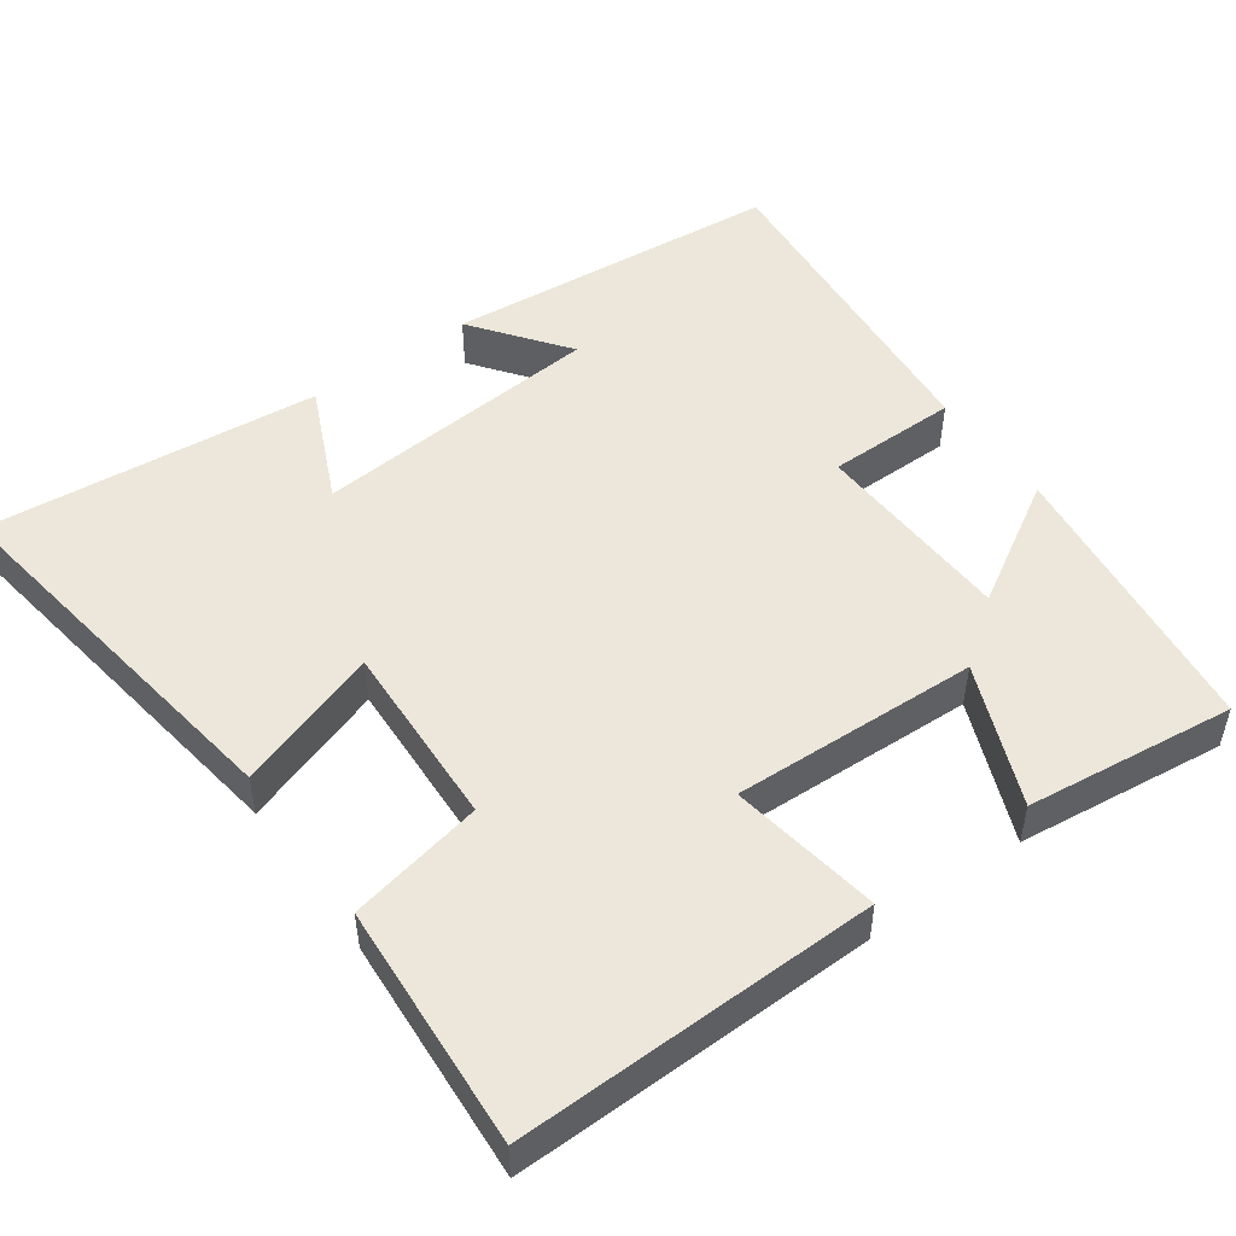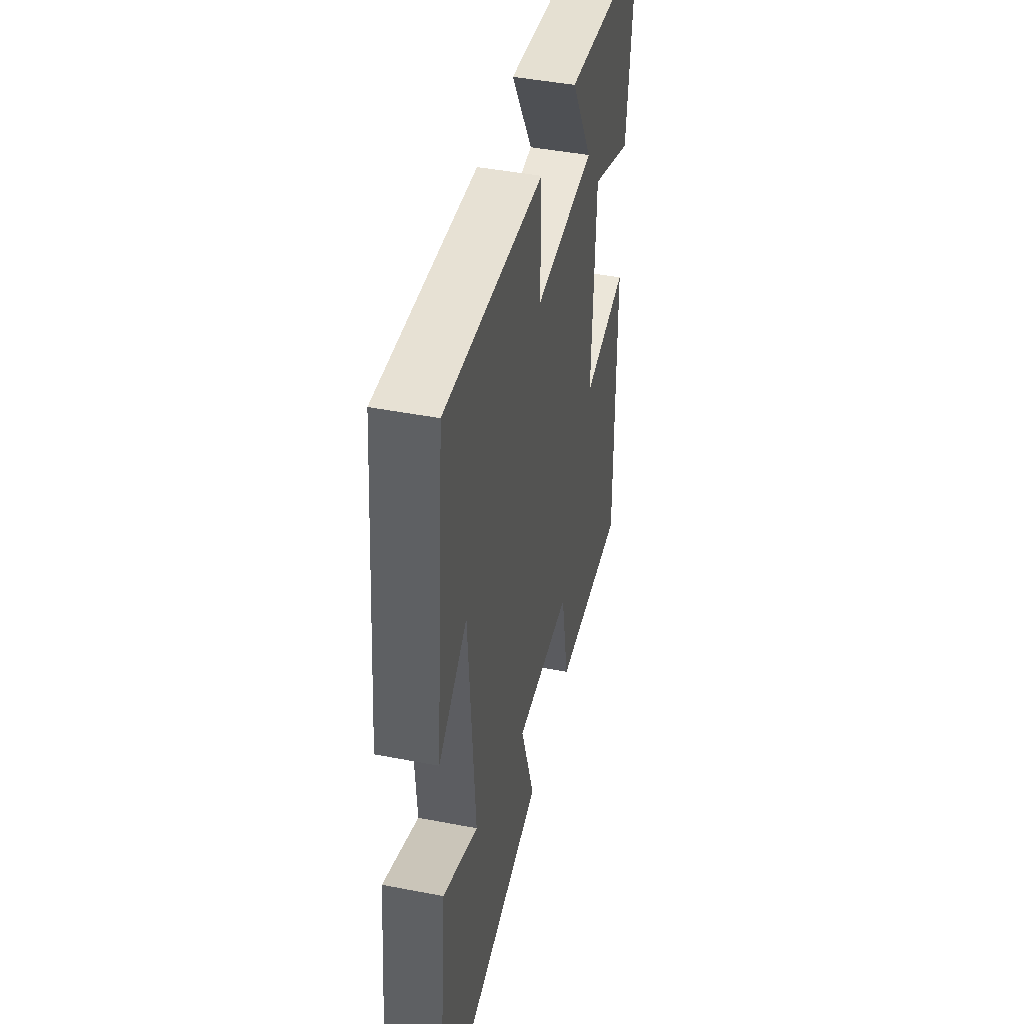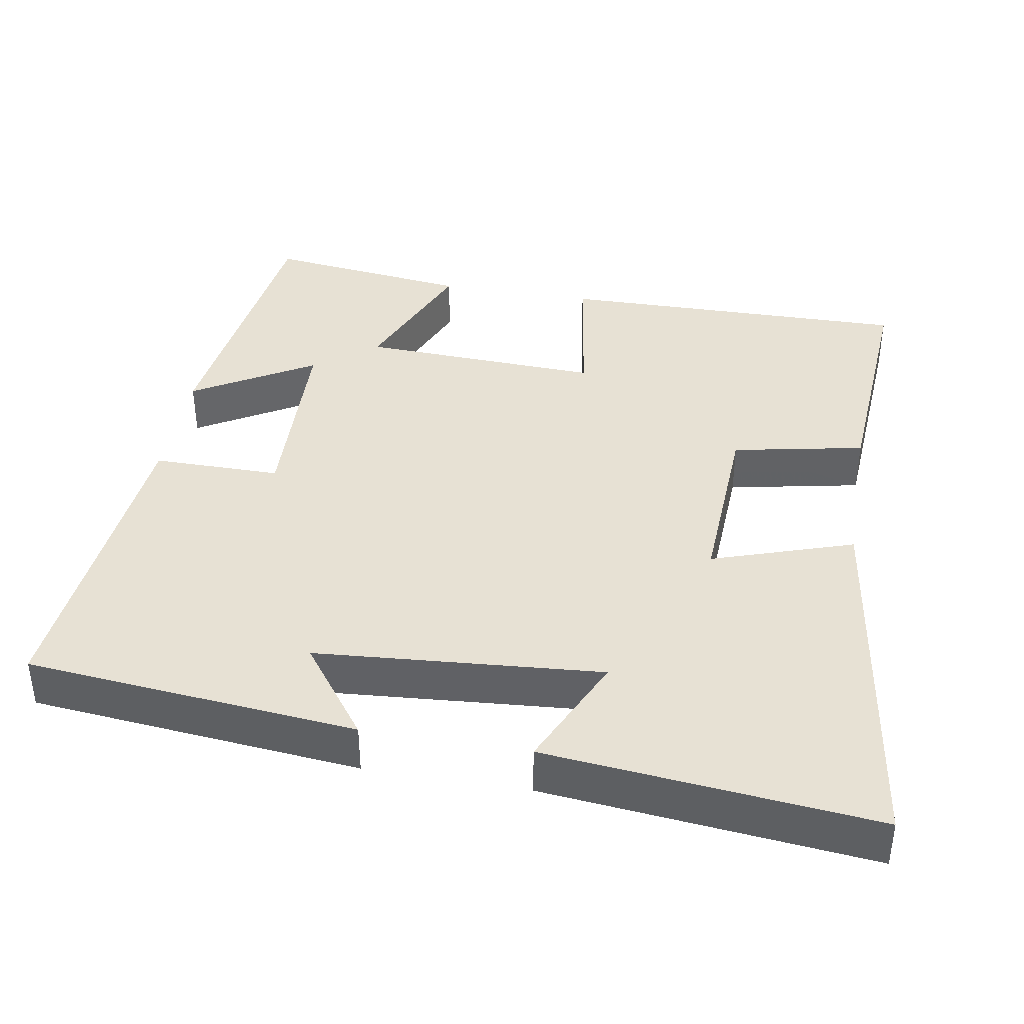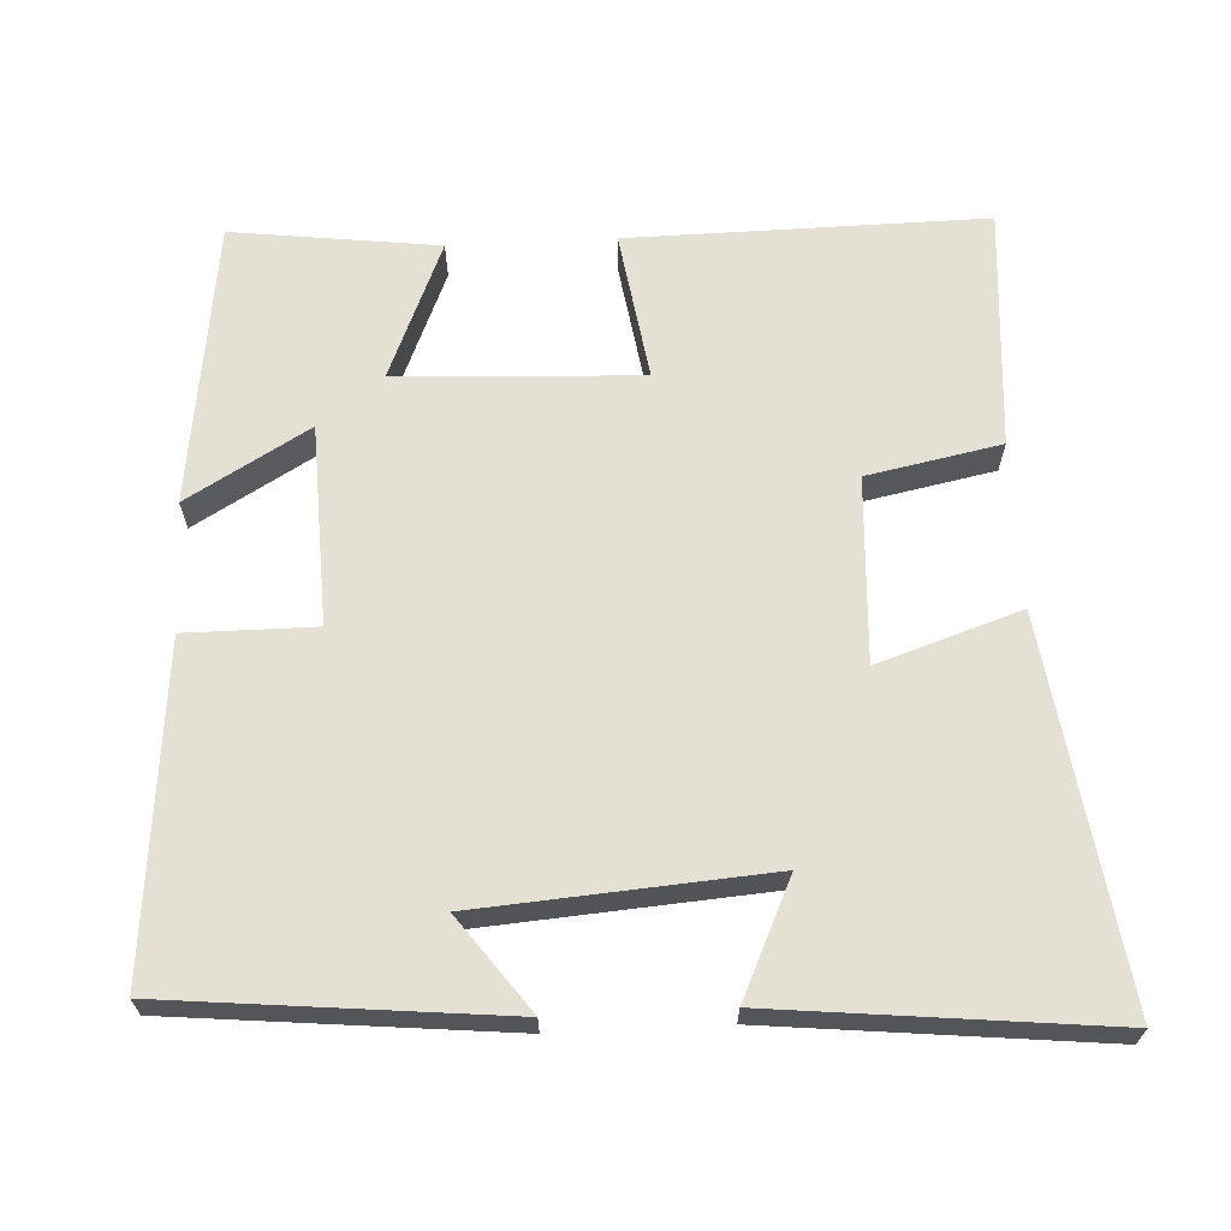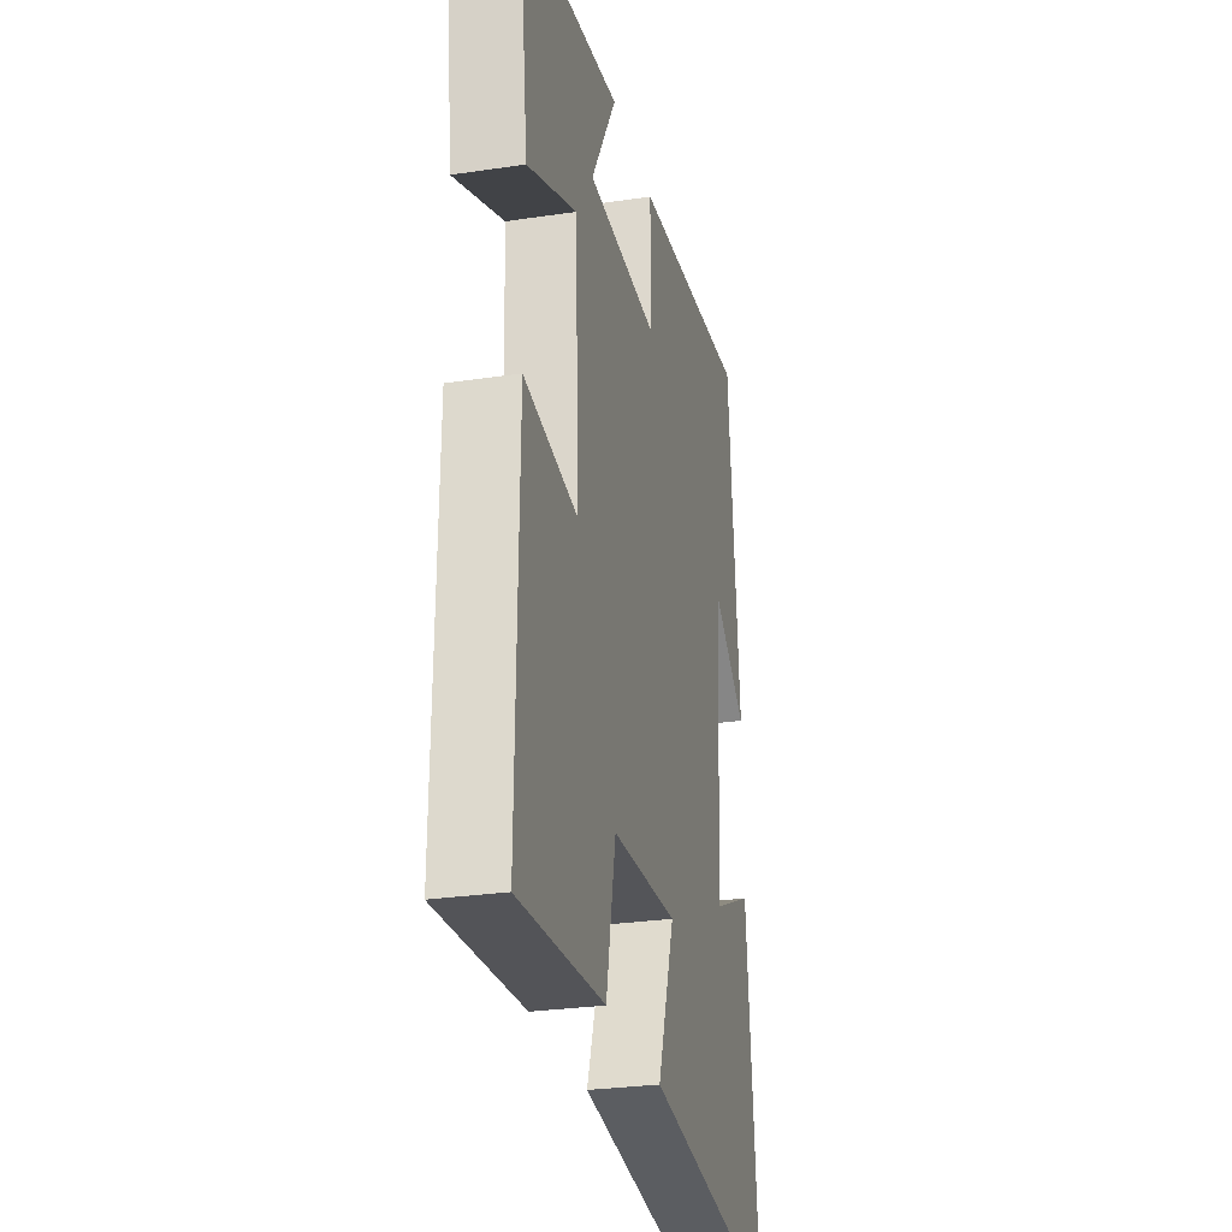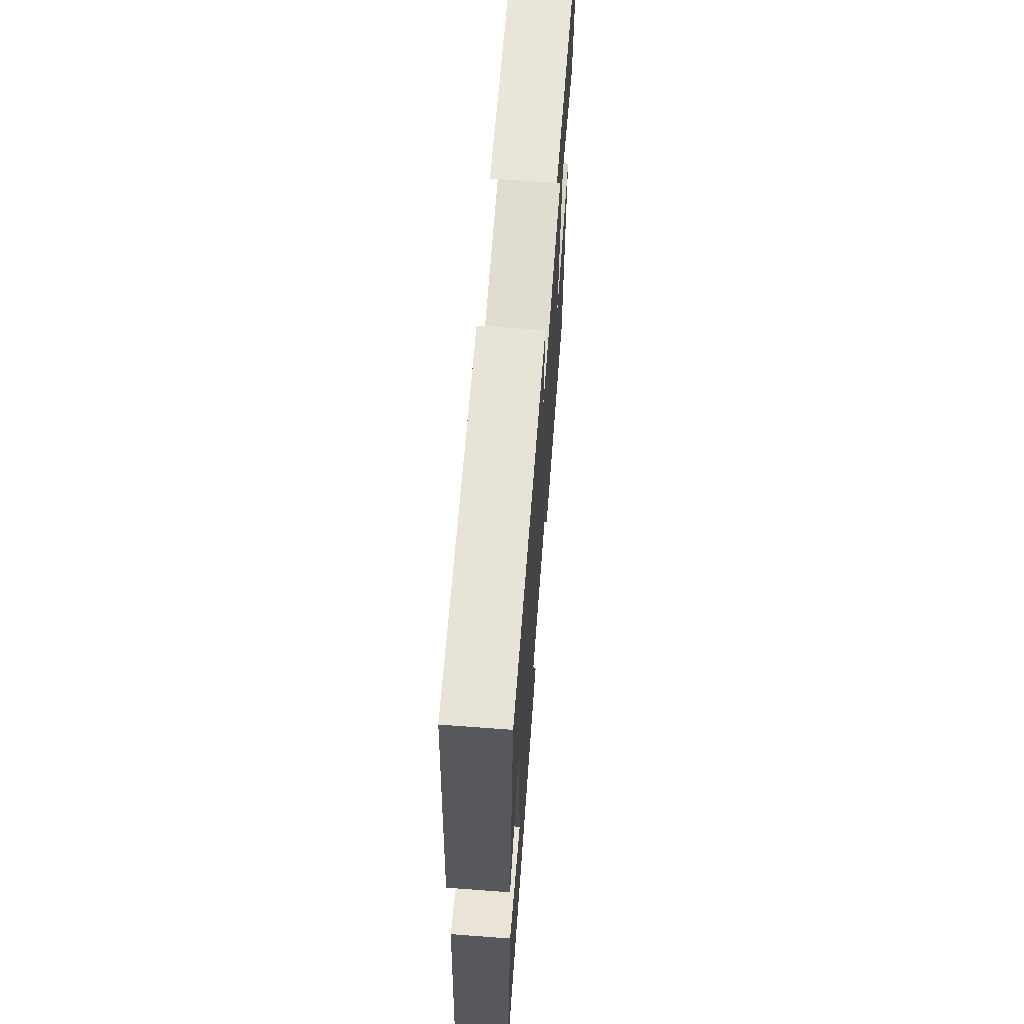
<metadata>
{"format":"obj","ext":"obj","renderer":"f3d","projection":"perspective","resolution":1024,"background":"white","views":[{"elev":50.3,"azim":-125.9,"up":"+Y"},{"elev":44.2,"azim":102.8,"up":"+Z"},{"elev":39.6,"azim":99.8,"up":"+Y"},{"elev":65.6,"azim":87.2,"up":"+Y"},{"elev":-27.5,"azim":-77.0,"up":"+Z"},{"elev":67.3,"azim":94.3,"up":"+Z"}]}
</metadata>
<code>
v 0.545 0.07 -0.573
v 0.036 0.07 -0.5
v 0.1 0.07 -0.309
v -0.148 0.07 -0.321
v -0.184 0.07 -0.5
v -0.507 0.07 -0.522
v -0.5 0.07 -0.044
v -0.3 0.07 -0.075
v -0.314 0.07 0.251
v -0.5 0.07 0.174
v -0.534 0.07 0.451
v -0.153 0.07 0.5
v -0.249 0.07 0.337
v 0.019 0.07 0.327
v 0.019 0.07 0.5
v 0.457 0.07 0.54
v 0.5 0.07 0.093
v 0.375 0.07 0.186
v 0.345 0.07 -0.2
v 0.5 0.07 -0.129
v 0.545 0 -0.573
v 0.036 0 -0.5
v 0.1 0 -0.309
v -0.148 0 -0.321
v -0.184 0 -0.5
v -0.507 0 -0.522
v -0.5 0 -0.044
v -0.3 0 -0.075
v -0.314 0 0.251
v -0.5 0 0.174
v -0.534 0 0.451
v -0.153 0 0.5
v -0.249 0 0.337
v 0.019 0 0.327
v 0.019 0 0.5
v 0.457 0 0.54
v 0.5 0 0.093
v 0.375 0 0.186
v 0.345 0 -0.2
v 0.5 0 -0.129
f 19 20 1 2
f 18 19 2 3
f 15 16 17 18
f 14 15 18 3
f 13 14 3 4
f 11 12 13
f 10 11 13
f 9 10 13
f 13 4 5
f 9 13 5
f 8 9 5
f 5 6 7 8
f 22 21 40 39
f 23 22 39 38
f 38 37 36 35
f 23 38 35 34
f 24 23 34 33
f 33 32 31
f 33 31 30
f 33 30 29
f 25 24 33
f 25 33 29
f 25 29 28
f 28 27 26 25
f 1 21 22 2
f 2 22 23 3
f 3 23 24 4
f 4 24 25 5
f 5 25 26 6
f 6 26 27 7
f 7 27 28 8
f 8 28 29 9
f 9 29 30 10
f 10 30 31 11
f 11 31 32 12
f 12 32 33 13
f 13 33 34 14
f 14 34 35 15
f 15 35 36 16
f 16 36 37 17
f 17 37 38 18
f 18 38 39 19
f 19 39 40 20
f 20 40 21 1

</code>
